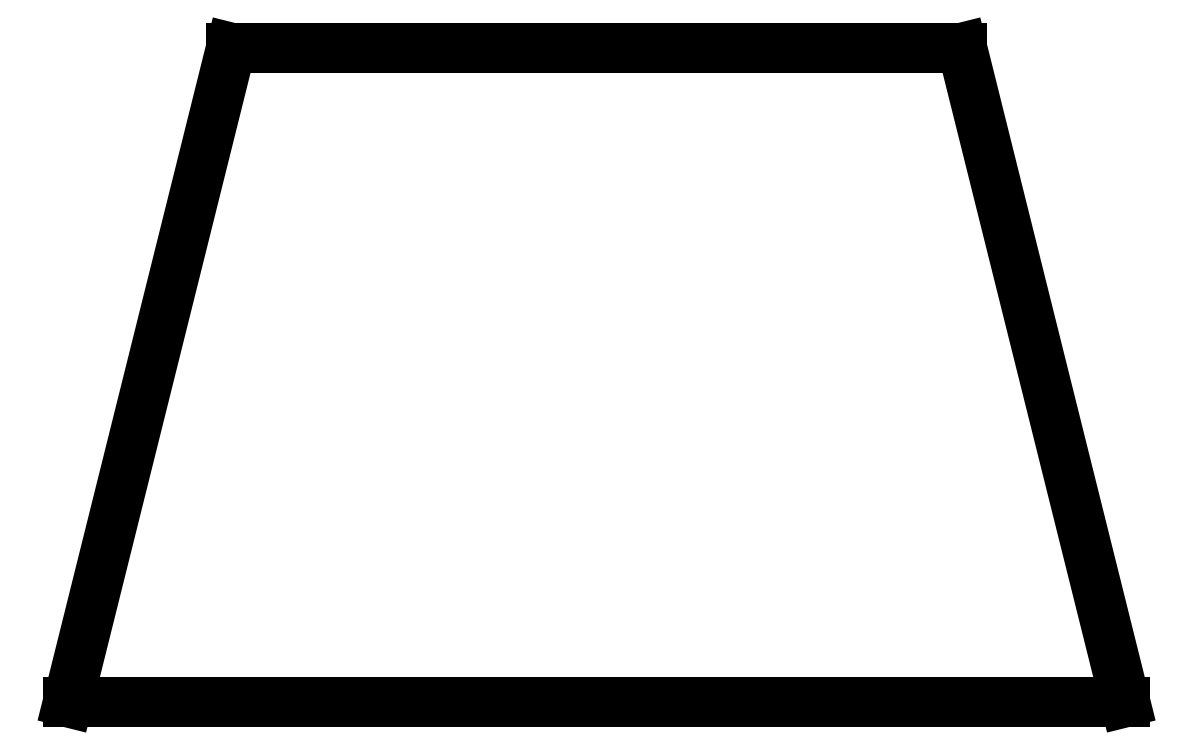
<metadata>
{"format":"dxf","ext":"dxf","renderer":"ezdxf+matplotlib","layout":"modelspace","background":"white","min_lineweight":24,"dpi":150}
</metadata>
<code>
0
SECTION
2
ENTITIES
0
LINE
8
0
10
172.8
20
-156.5
11
184.4
21
-109.9
0
LINE
8
0
10
184.4
20
-109.9
11
236.5
21
-109.9
0
LINE
8
0
10
236.5
20
-109.9
11
248.2
21
-156.5
0
LINE
8
0
10
248.2
20
-156.5
11
172.8
21
-156.5
0
ENDSEC
0
EOF

</code>
